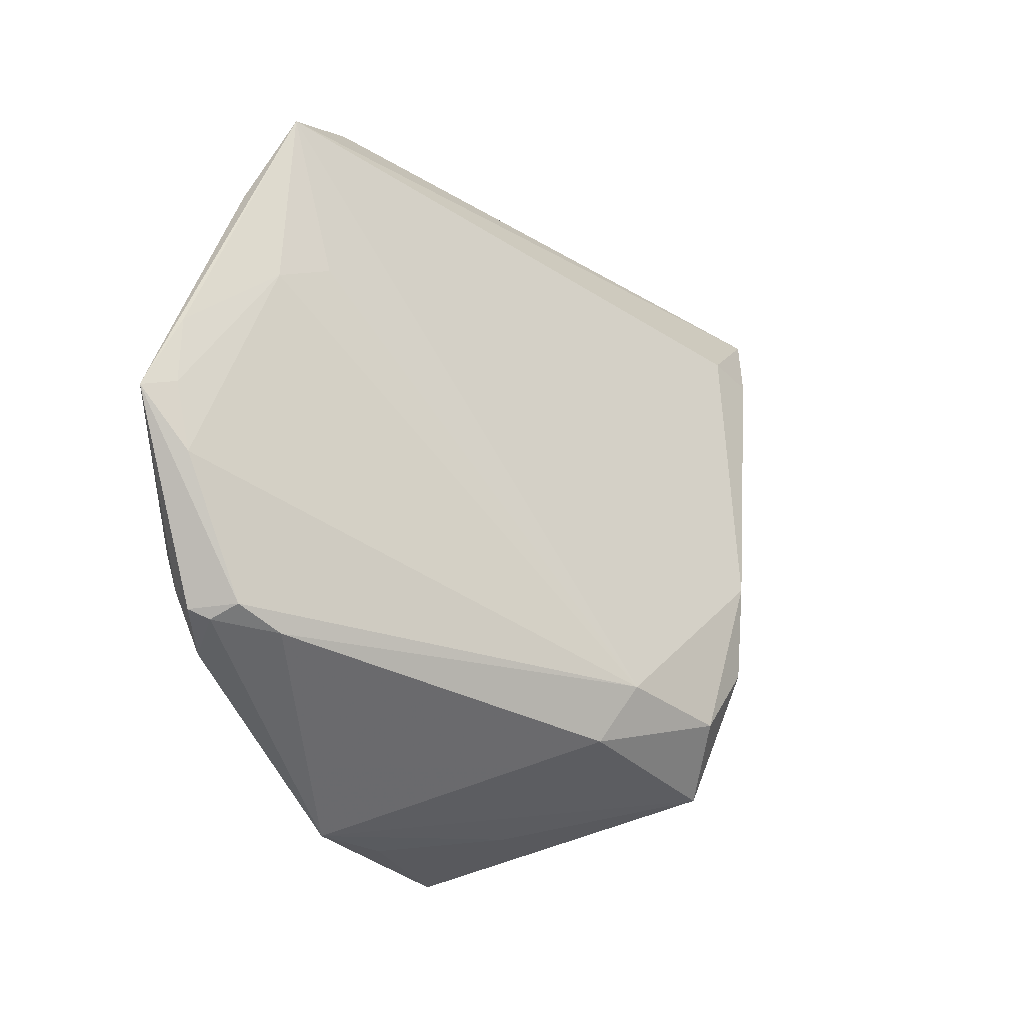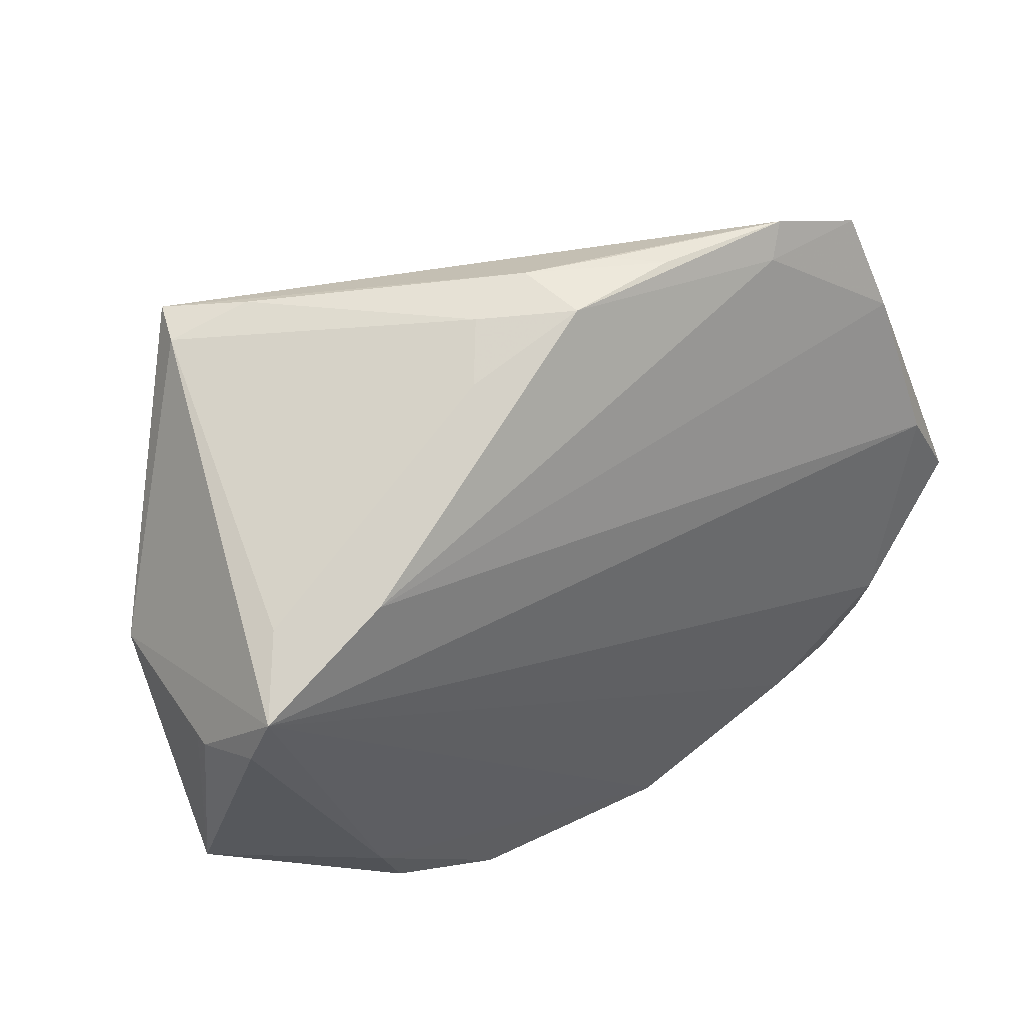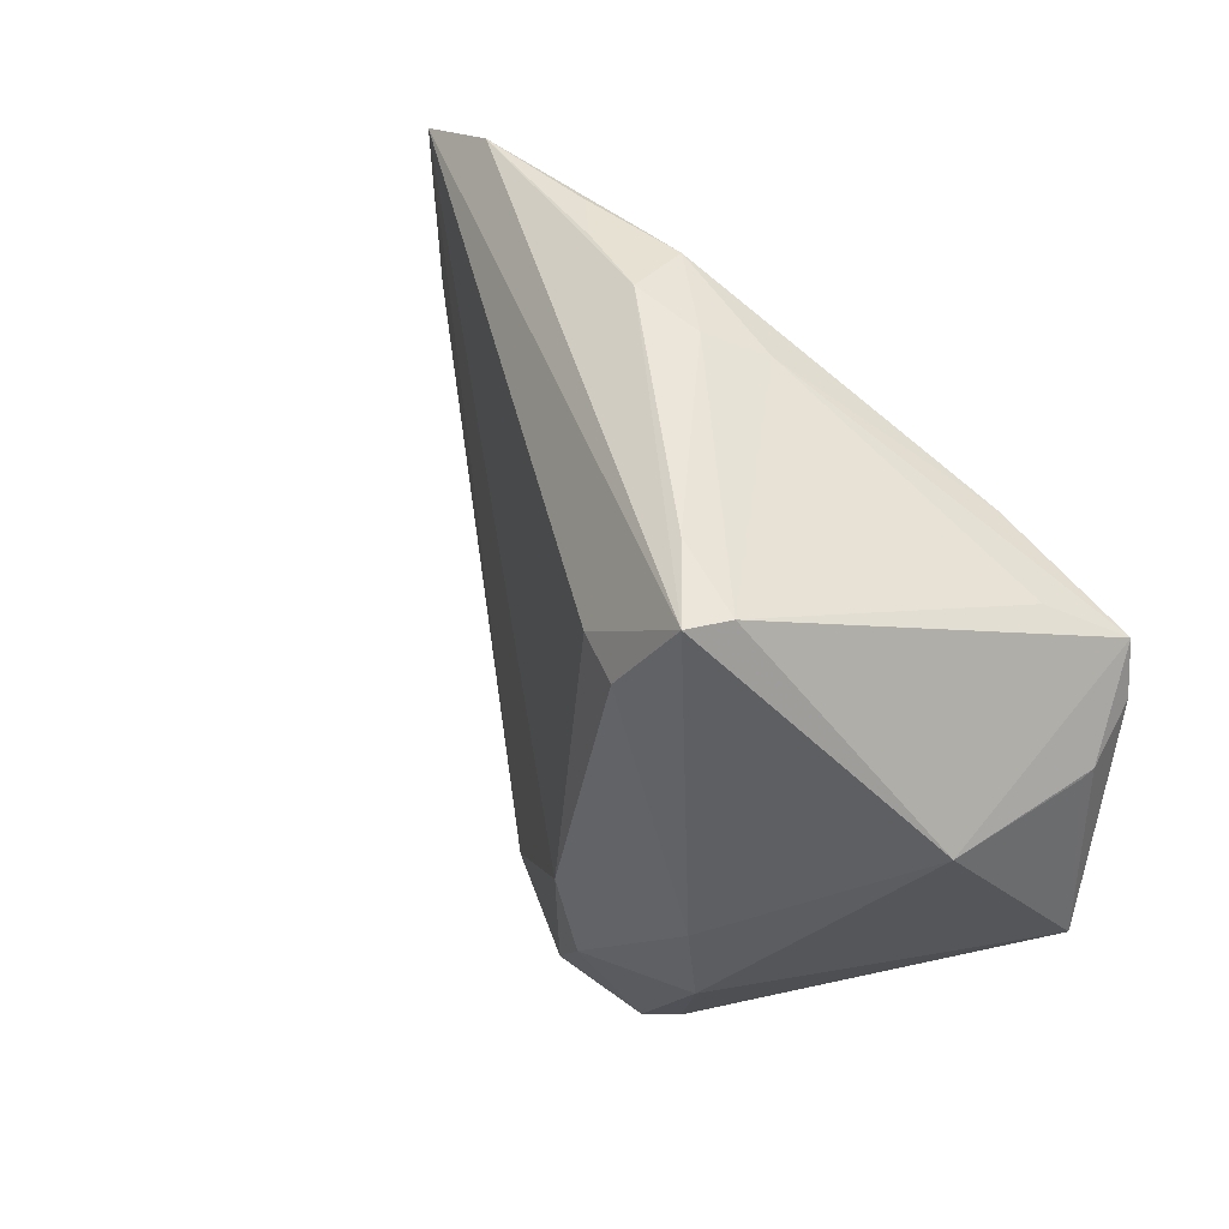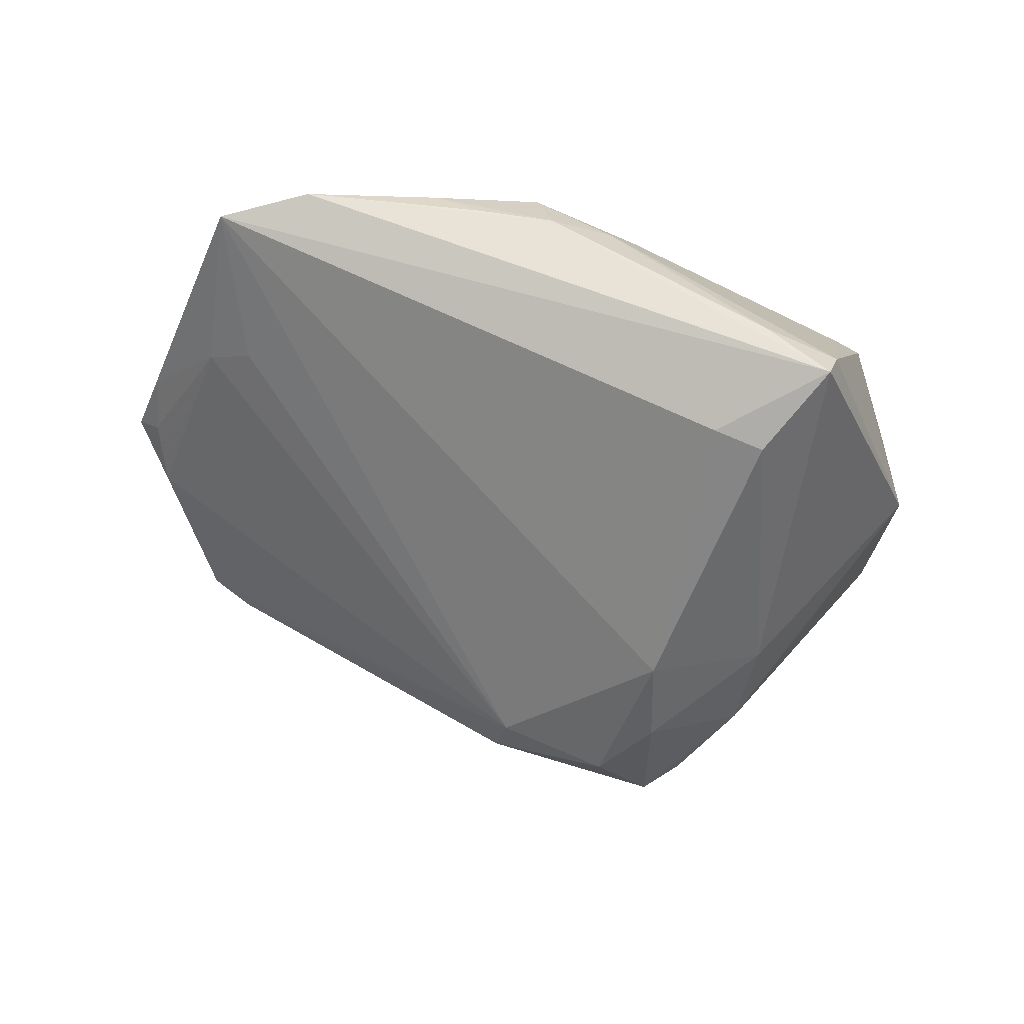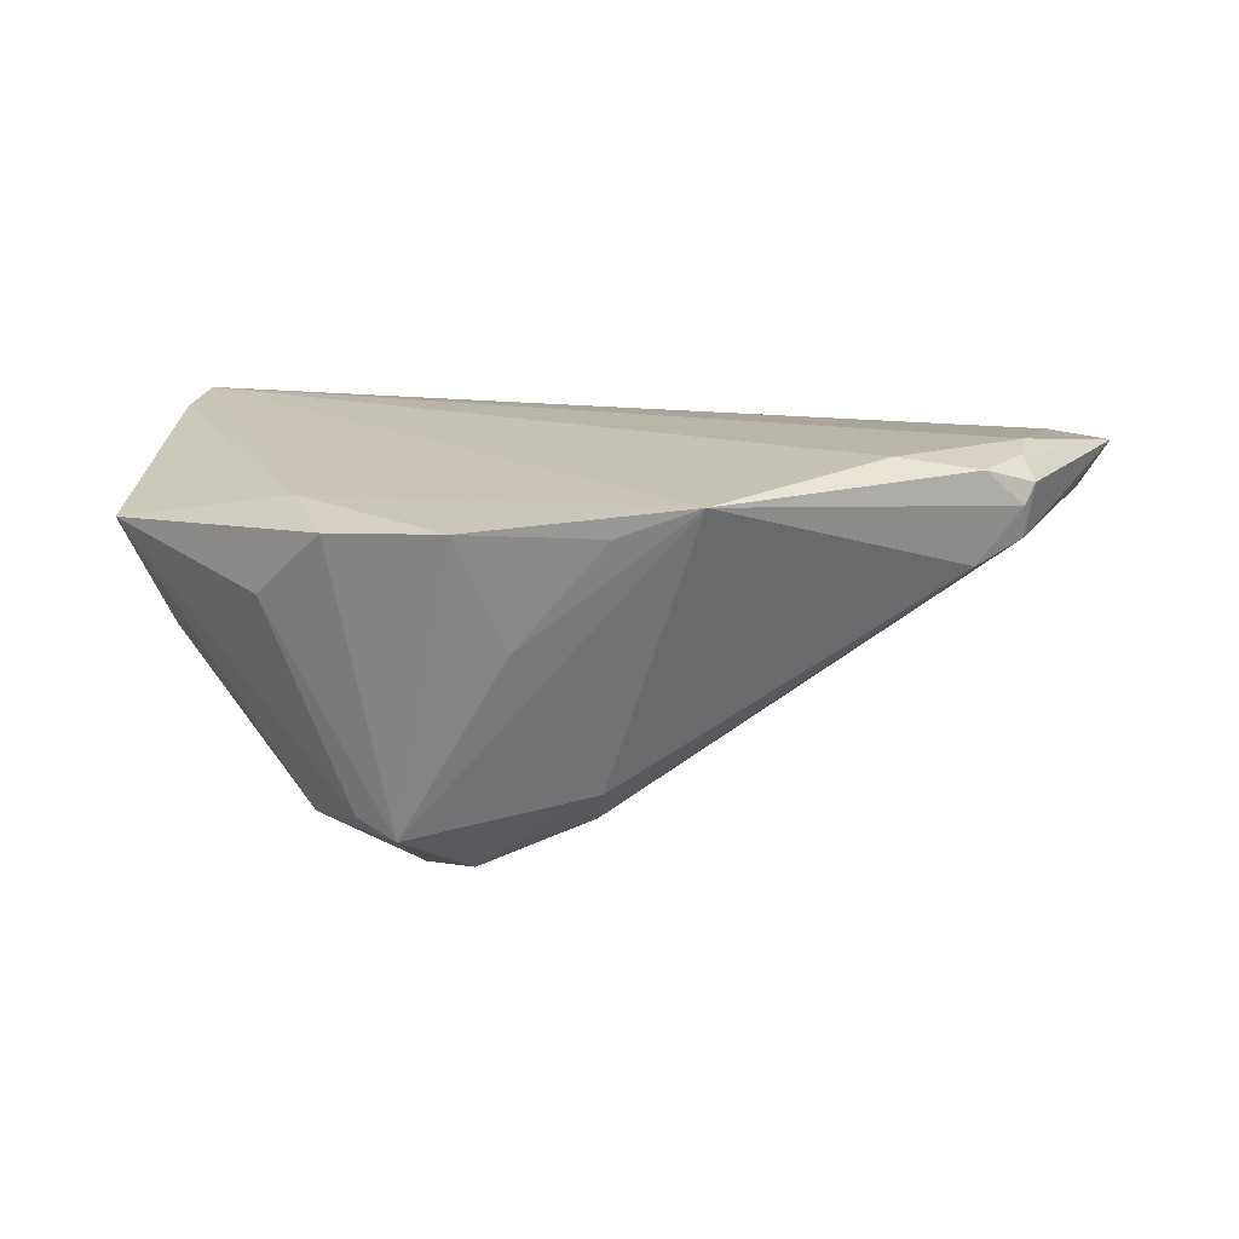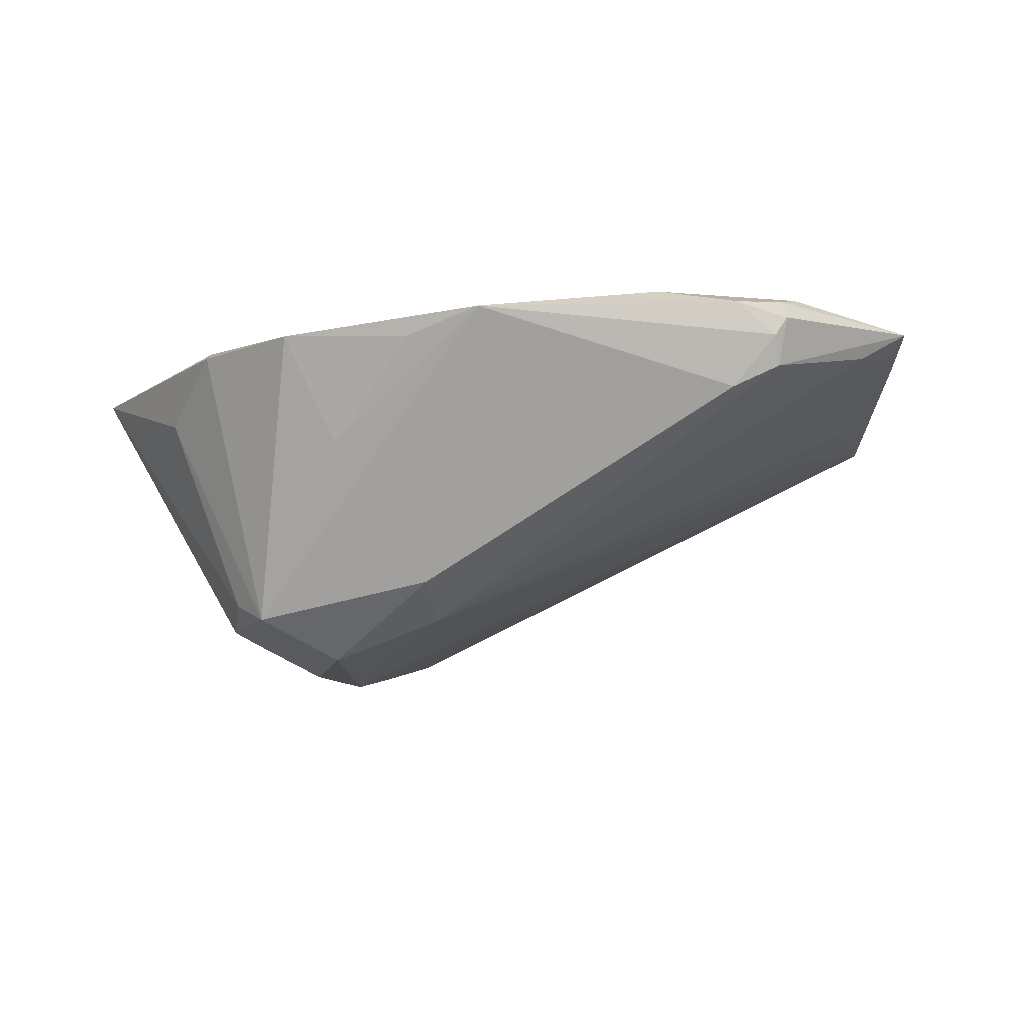
<metadata>
{"format":"obj","ext":"obj","renderer":"f3d","projection":"perspective","resolution":1024,"background":"white","views":[{"elev":-25.9,"azim":112.9,"up":"+Y"},{"elev":48.2,"azim":-34.5,"up":"+Y"},{"elev":44.8,"azim":-129.9,"up":"+Y"},{"elev":-58.2,"azim":172.9,"up":"+Z"},{"elev":13.6,"azim":-0.2,"up":"+Z"},{"elev":-4.1,"azim":16.1,"up":"+Z"}]}
</metadata>
<code>
v 0.04858 -0.0329 0.01936
v 0.0175 -0.04699 0.01791
v -0.02042 0.04245 -0.02123
v -0.03036 0.03989 -0.02301
v 0.05563 0.03751 0.005483
v 0.006034 -0.02812 -0.02218
v -0.02125 -0.03378 -0.02018
v 0.05835 0.02538 0.01106
v 0.0001514 0.04432 -0.0008138
v -0.0283 -0.007636 -0.02588
v -0.003371 -0.0435 0.001094
v -0.03185 -0.03226 0.005283
v 0.05365 -0.02639 0.02001
v -0.04883 0.009568 0.01216
v -0.02656 0.02673 0.01831
v -0.02379 -0.03948 0.01373
v -0.05055 -0.01494 0.0107
v 0.05011 0.01698 0.002601
v -0.04625 0.01303 0.01951
v 0.01065 0.04523 0.005707
v 0.05363 -0.02955 0.01112
v -0.02144 0.02914 -0.03087
v 0.06484 0.004523 0.01458
v -0.01641 -0.03696 -0.0221
v 0.04795 -0.03171 0.00829
v 0.03835 -0.03367 0.02098
v 0.06472 -0.004066 0.01486
v -0.01268 -0.008197 -0.0316
v -0.02866 0.04056 -0.02828
v -0.008137 -0.02953 -0.0276
v 0.0626 -0.01273 0.01398
v -0.00925 -0.04699 0.01507
v 0.006699 -0.03527 -0.01707
v -0.01444 -0.02044 -0.03001
v 0.008672 0.04624 -0.002595
v 0.01922 0.04536 7.958e-05
v -0.0382 0.02513 0.01302
v -0.04827 0.009612 -0.008071
v 0.05341 -0.03088 0.01503
v 0.007672 -0.04665 0.01446
v -0.04884 0.009232 0.0103
v -0.004332 0.04063 0.005341
v -0.02736 -0.02058 -0.02367
v -0.01495 0.03027 -0.02895
v 0.06198 0.005394 0.01774
v -0.02773 -0.02918 0.01599
v 0.04067 0.03936 0.007166
v 0.05475 -0.02967 0.01742
v 0.05463 -0.02159 0.02098
v 0.05603 0.01392 0.006541
v 0.06775 -0.00531 0.01816
v 0.02532 0.04469 0.004372
v 0.04337 0.04285 0.004772
v -0.04412 0.01959 0.02098
f 28 5 6
f 24 32 16
f 51 5 8
f 53 5 29
f 29 5 44
f 44 5 28
f 11 32 24
f 24 2 11
f 33 6 25
f 33 2 24
f 25 2 33
f 24 16 12
f 12 16 17
f 35 53 29
f 47 8 5
f 5 53 47
f 47 53 20
f 29 44 22
f 22 44 28
f 4 29 38
f 38 54 4
f 14 54 38
f 20 42 15
f 42 54 15
f 15 47 20
f 8 47 15
f 17 16 46
f 46 16 32
f 32 2 46
f 2 54 46
f 28 6 30
f 30 34 28
f 24 34 30
f 30 33 24
f 6 33 30
f 29 22 10
f 38 29 10
f 28 34 10
f 10 22 28
f 39 48 1
f 39 2 25
f 1 2 39
f 40 2 32
f 32 11 40
f 40 11 2
f 25 6 21
f 6 31 21
f 21 39 25
f 21 31 51
f 51 48 21
f 48 39 21
f 51 31 27
f 50 31 6
f 50 27 31
f 24 12 7
f 7 12 17
f 20 53 52
f 52 35 20
f 9 42 20
f 9 4 42
f 20 35 9
f 37 54 42
f 42 4 37
f 37 4 54
f 38 17 41
f 41 14 38
f 17 14 41
f 19 14 17
f 54 14 19
f 17 46 19
f 19 46 54
f 13 48 51
f 51 49 13
f 1 48 13
f 26 54 2
f 26 49 54
f 26 2 1
f 1 13 26
f 26 13 49
f 45 15 54
f 45 49 51
f 54 49 45
f 51 8 45
f 8 15 45
f 43 10 34
f 43 34 24
f 24 7 43
f 38 10 43
f 43 7 17
f 43 17 38
f 23 5 51
f 51 27 23
f 23 50 5
f 27 50 23
f 18 6 5
f 5 50 18
f 18 50 6
f 53 35 36
f 36 52 53
f 35 52 36
f 3 9 35
f 4 9 3
f 3 35 29
f 29 4 3

</code>
